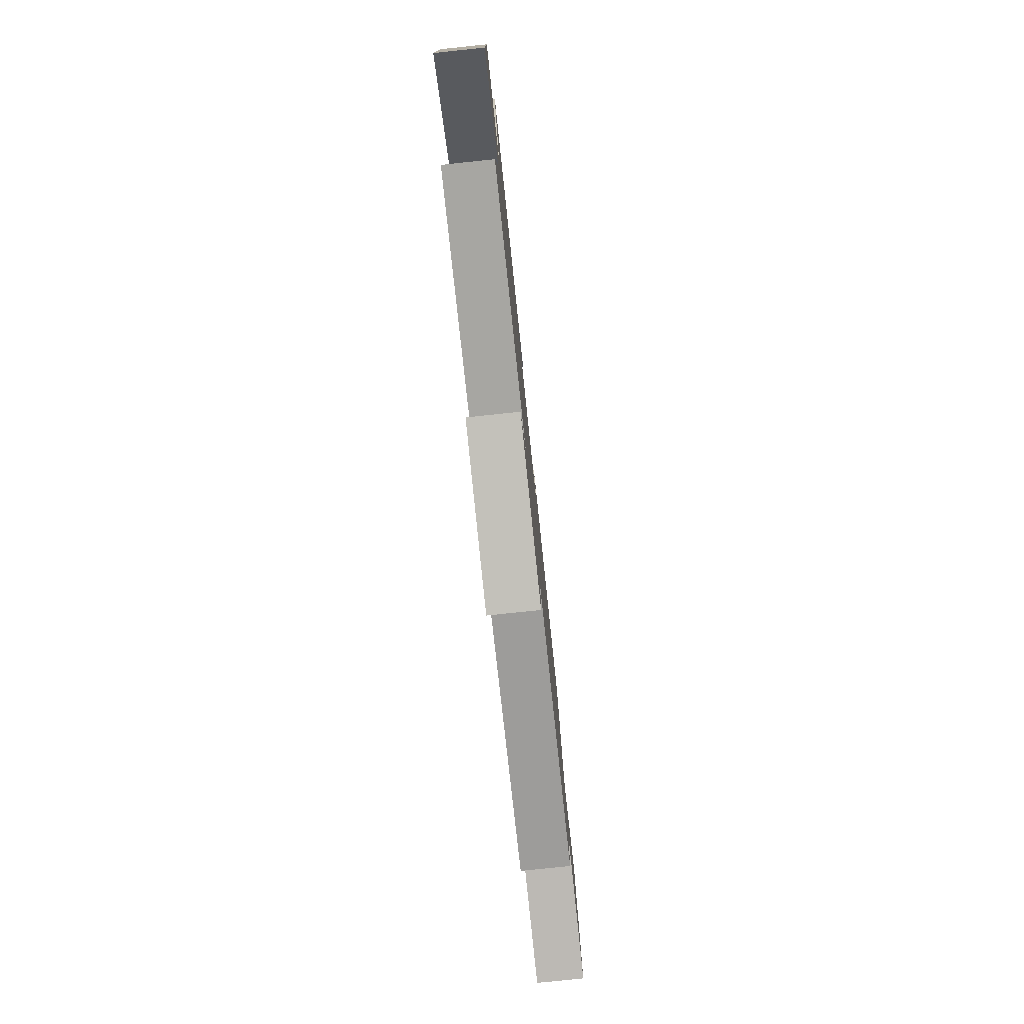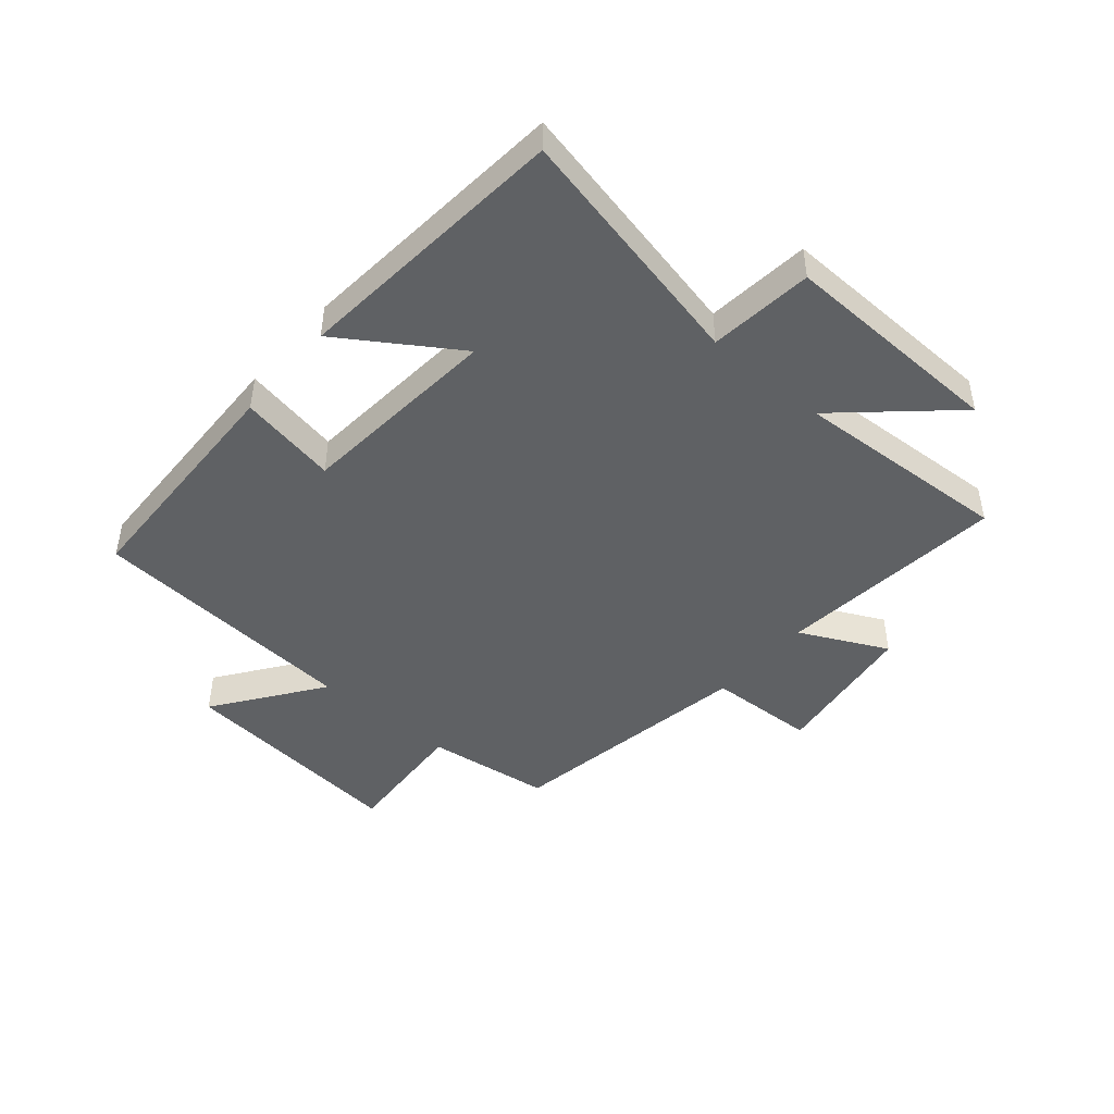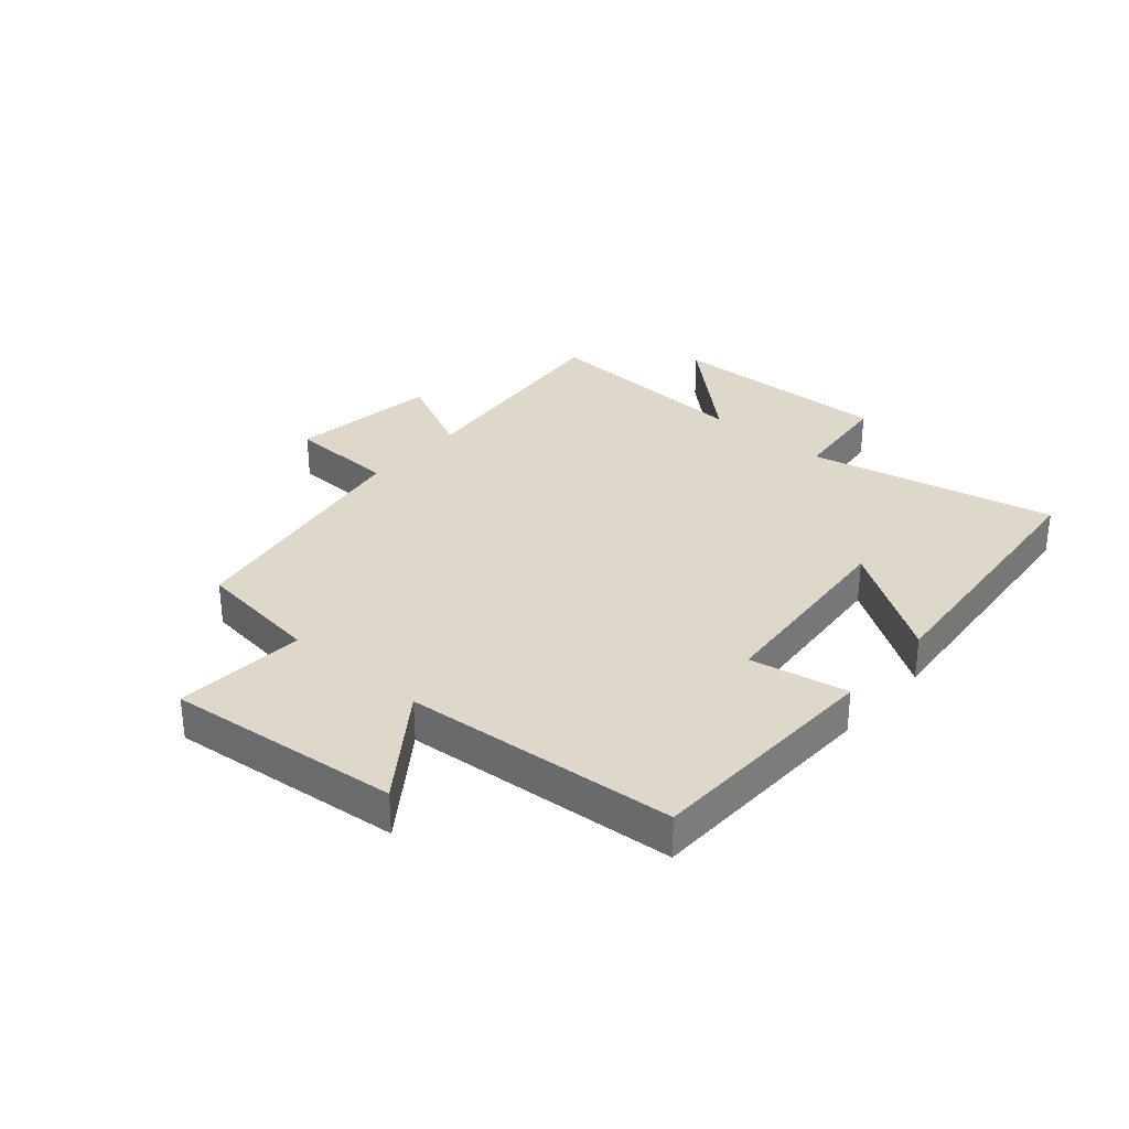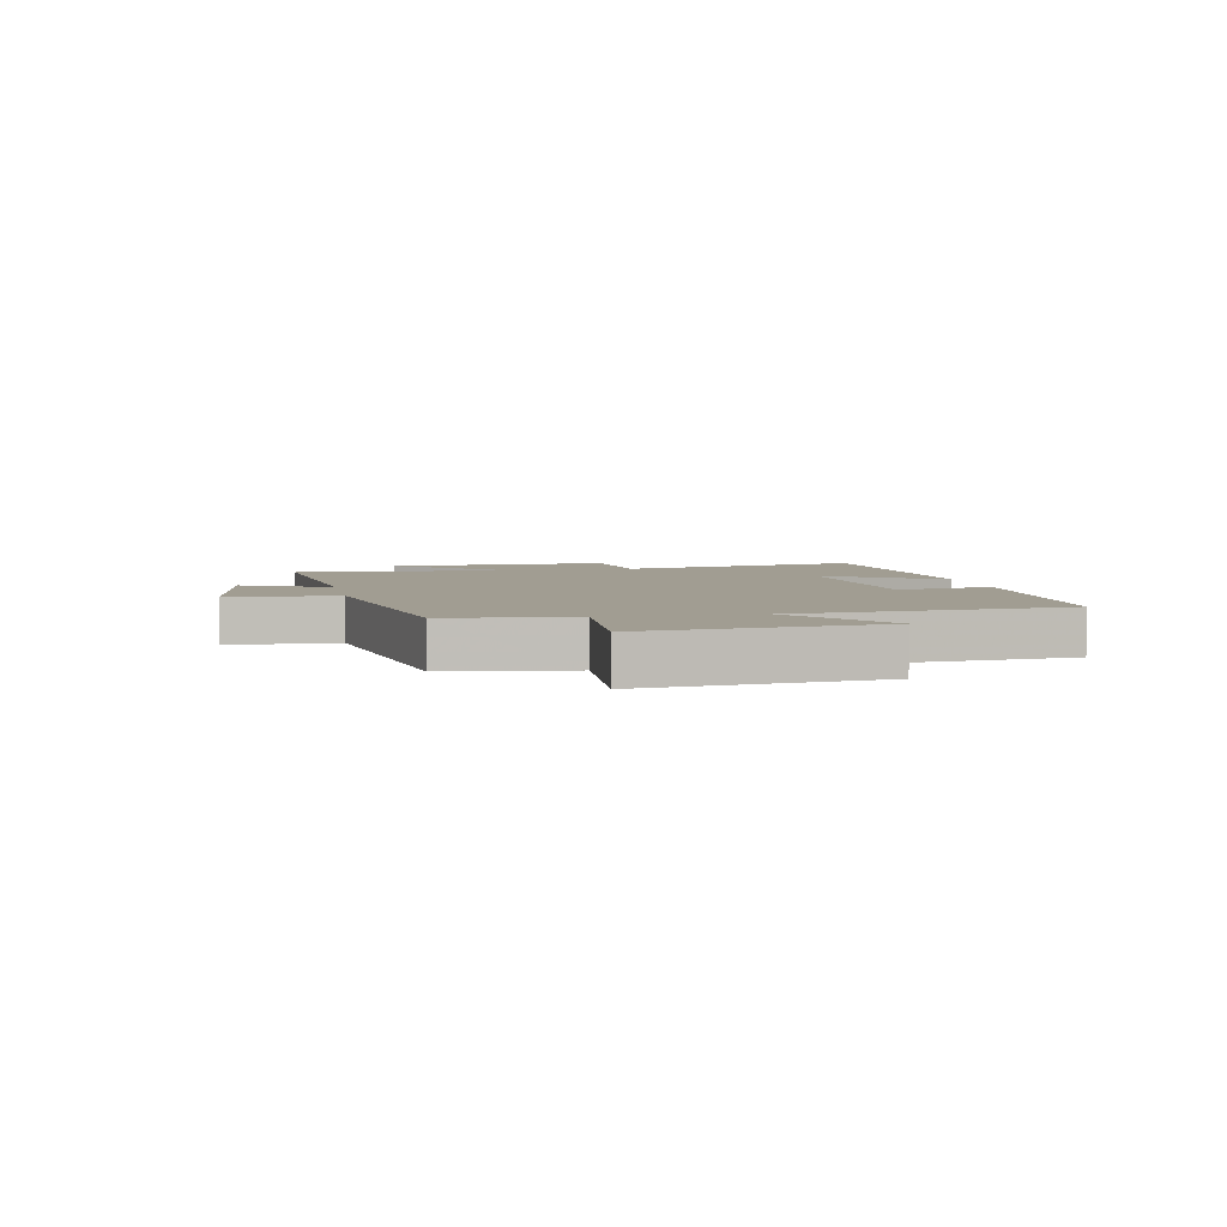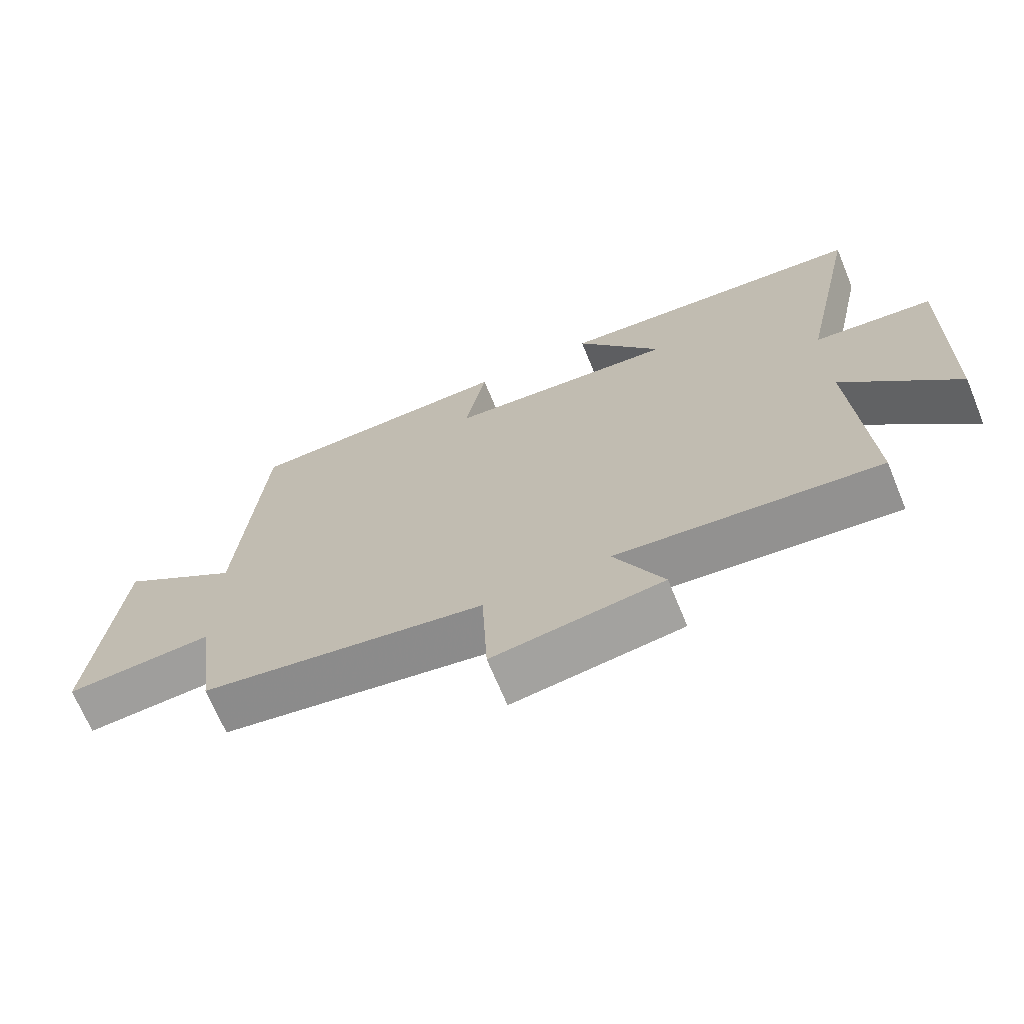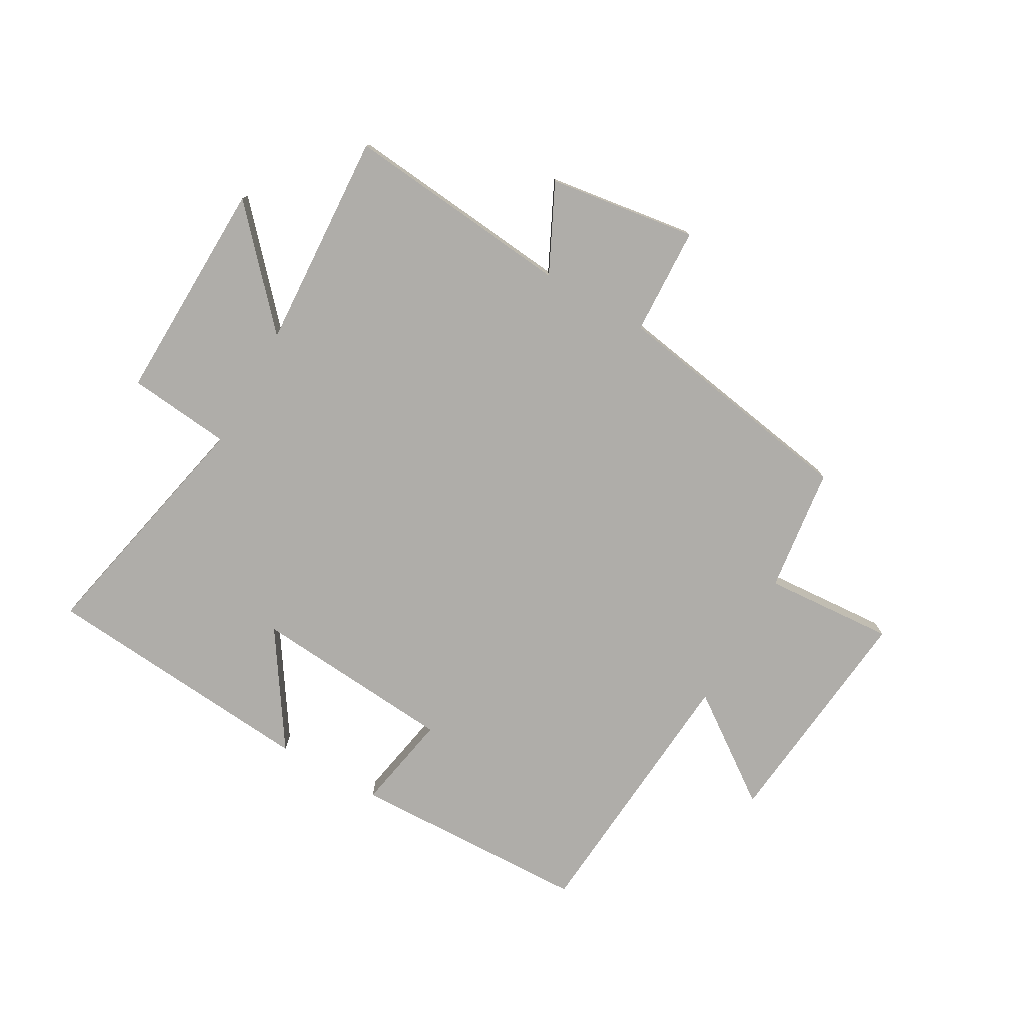
<metadata>
{"format":"obj","ext":"obj","renderer":"f3d","projection":"perspective","resolution":1024,"background":"white","views":[{"elev":-79.5,"azim":96.0,"up":"+Z"},{"elev":-45.7,"azim":49.4,"up":"+Y"},{"elev":31.6,"azim":-49.1,"up":"+Y"},{"elev":4.6,"azim":-101.3,"up":"+Y"},{"elev":-69.1,"azim":22.4,"up":"+Z"},{"elev":-77.2,"azim":150.4,"up":"+Y"}]}
</metadata>
<code>
v 0.59 0.07 0.46
v 0.5 0.07 0.043
v 0.675 0.07 0.025
v 0.665 0.07 -0.353
v 0.5 0.07 -0.171
v 0.521 0.07 -0.538
v 0.135 0.07 -0.5
v 0.207 0.07 -0.647
v -0.043 0.07 -0.683
v -0.051 0.07 -0.5
v -0.473 0.07 -0.43
v -0.5 0.07 -0.219
v -0.72 0.07 -0.234
v -0.68 0.07 0.158
v -0.5 0.07 0.029
v -0.464 0.07 0.487
v -0.06 0.07 0.5
v -0.091 0.07 0.335
v 0.251 0.07 0.307
v 0.124 0.07 0.5
v 0.59 0 0.46
v 0.5 0 0.043
v 0.675 0 0.025
v 0.665 0 -0.353
v 0.5 0 -0.171
v 0.521 0 -0.538
v 0.135 0 -0.5
v 0.207 0 -0.647
v -0.043 0 -0.683
v -0.051 0 -0.5
v -0.473 0 -0.43
v -0.5 0 -0.219
v -0.72 0 -0.234
v -0.68 0 0.158
v -0.5 0 0.029
v -0.464 0 0.487
v -0.06 0 0.5
v -0.091 0 0.335
v 0.251 0 0.307
v 0.124 0 0.5
f 19 20 1 2
f 18 19 2
f 15 16 17 18
f 15 18 2
f 12 13 14 15
f 10 11 12 15
f 10 15 2 3
f 7 8 9 10
f 7 10 3
f 5 6 7
f 5 7 3
f 3 4 5
f 22 21 40 39
f 22 39 38
f 38 37 36 35
f 22 38 35
f 35 34 33 32
f 35 32 31 30
f 23 22 35 30
f 30 29 28 27
f 23 30 27
f 27 26 25
f 23 27 25
f 25 24 23
f 1 21 22 2
f 2 22 23 3
f 3 23 24 4
f 4 24 25 5
f 5 25 26 6
f 6 26 27 7
f 7 27 28 8
f 8 28 29 9
f 9 29 30 10
f 10 30 31 11
f 11 31 32 12
f 12 32 33 13
f 13 33 34 14
f 14 34 35 15
f 15 35 36 16
f 16 36 37 17
f 17 37 38 18
f 18 38 39 19
f 19 39 40 20
f 20 40 21 1

</code>
